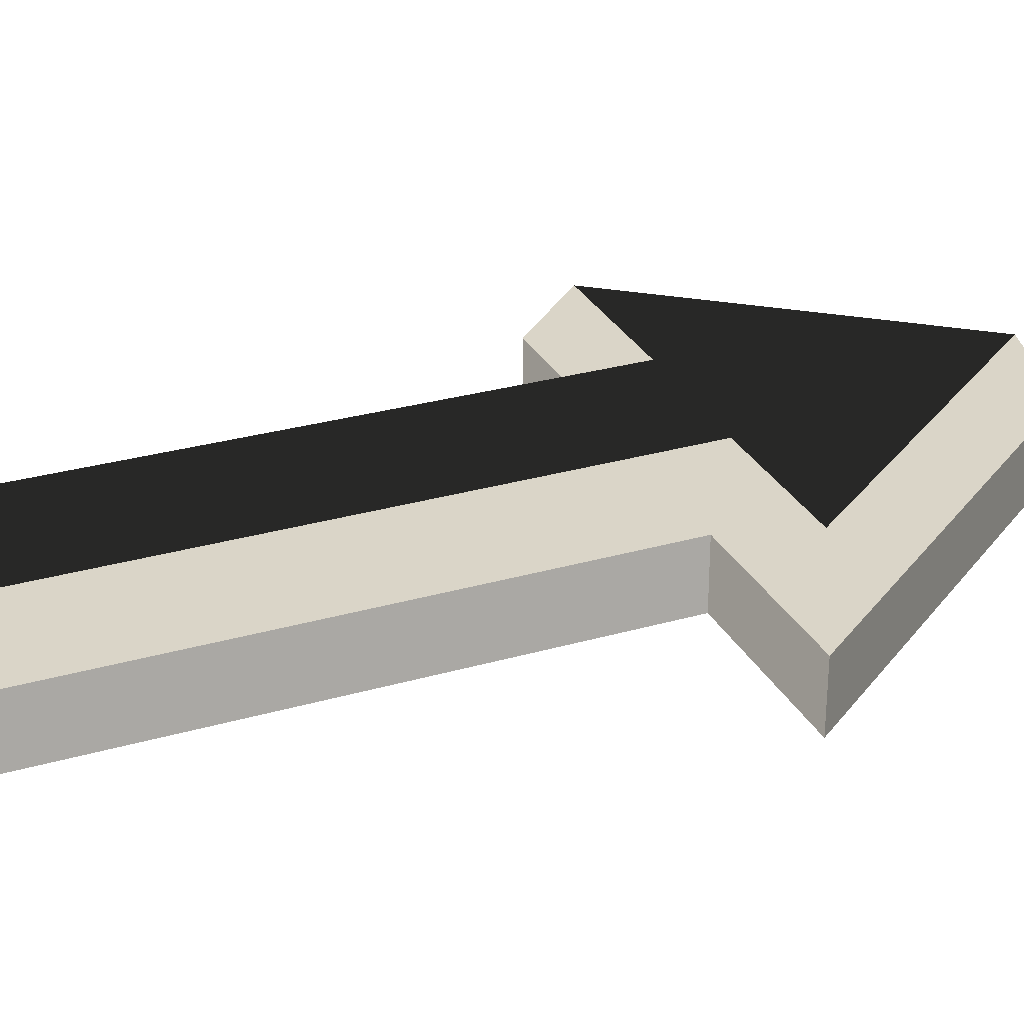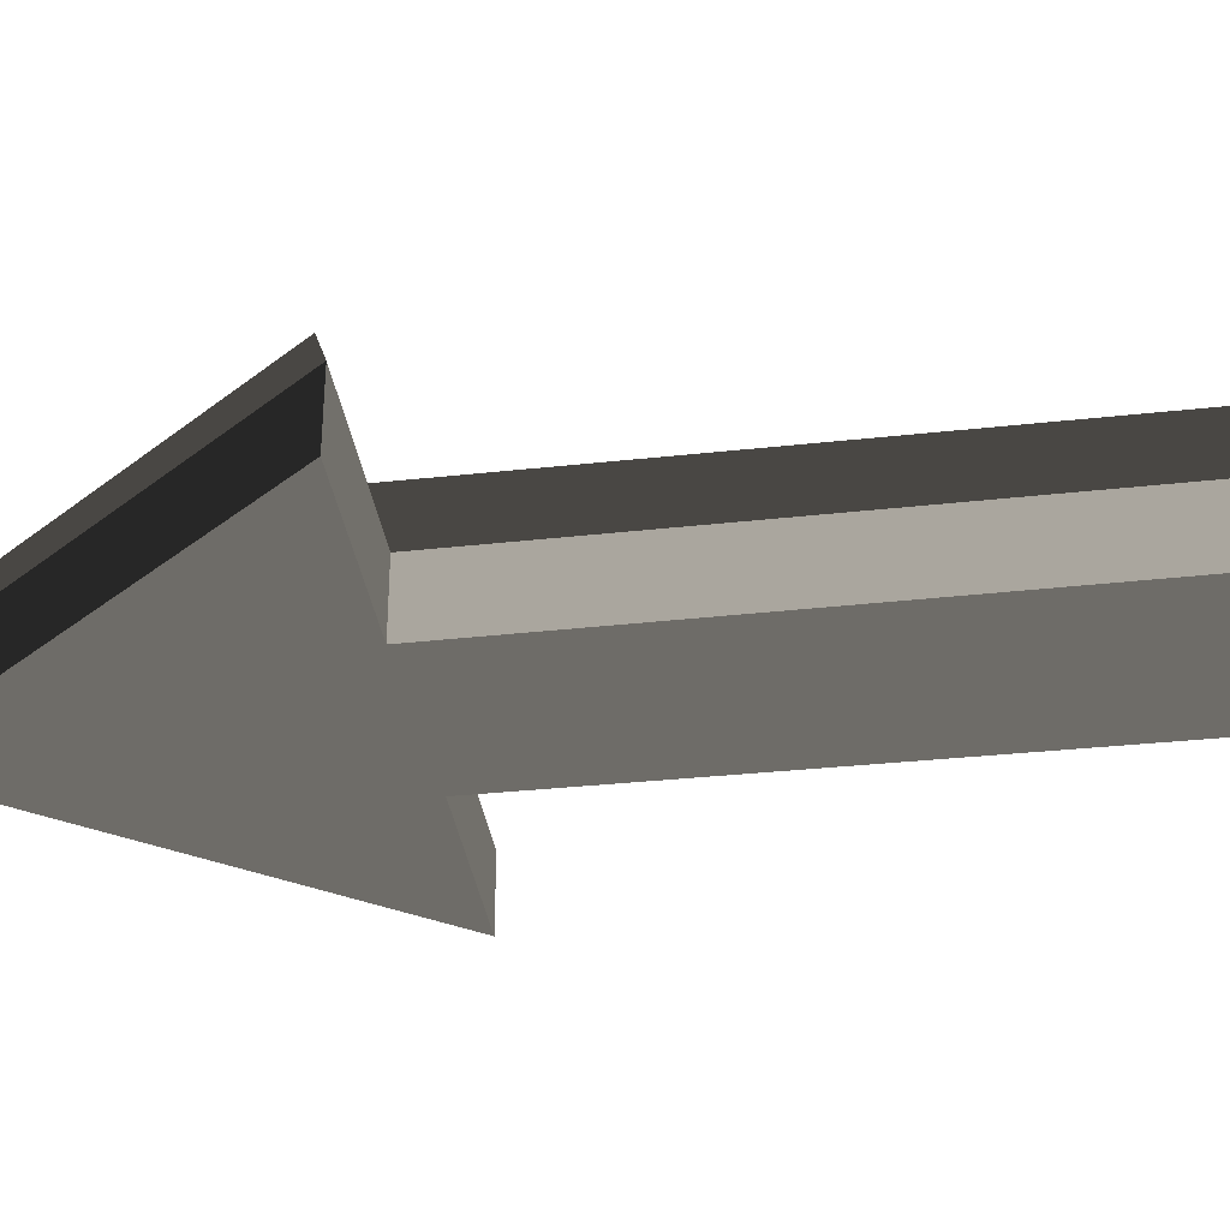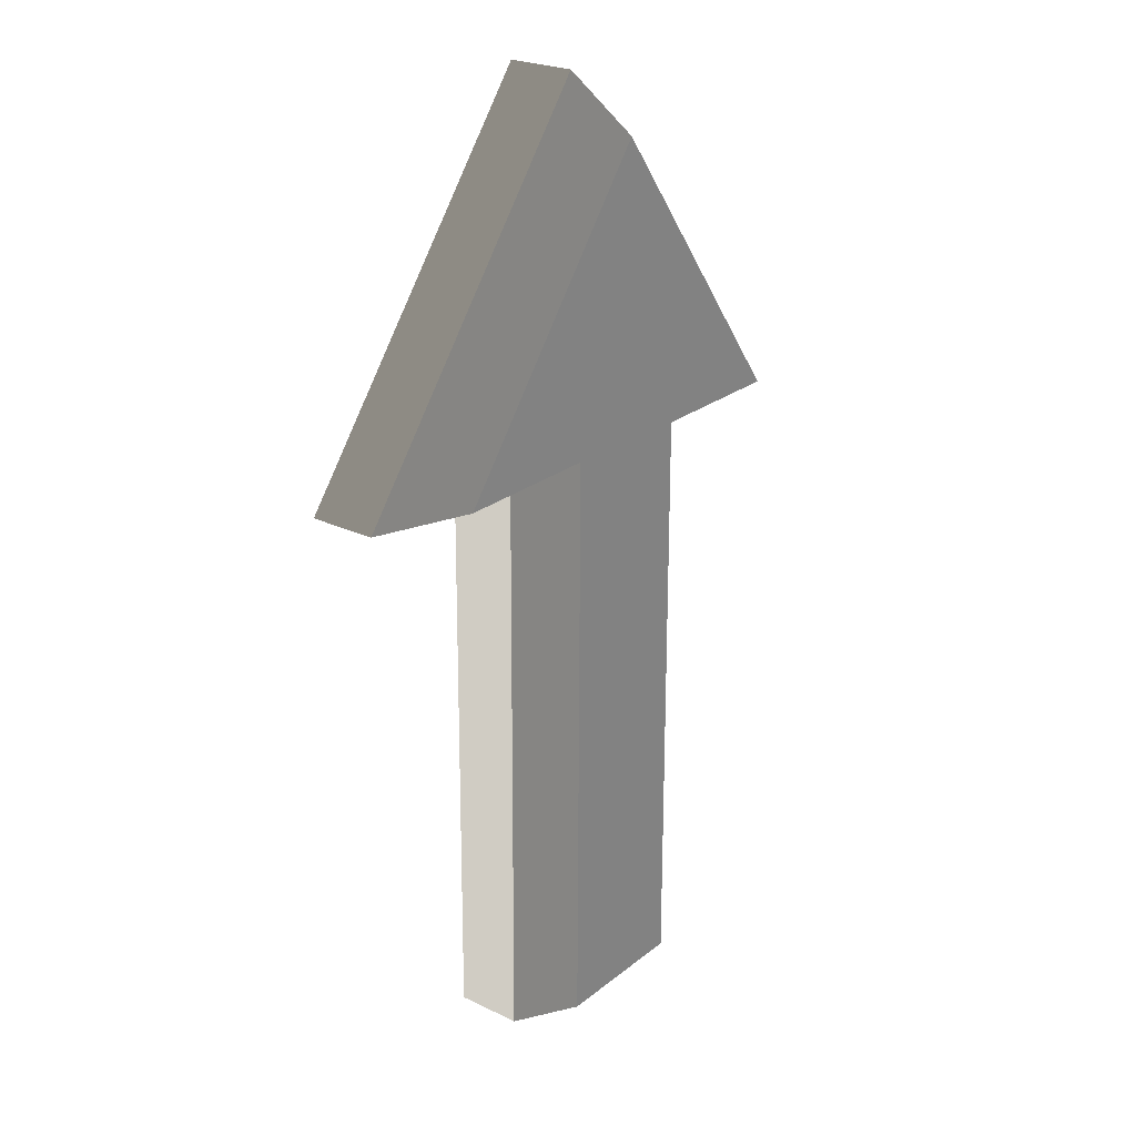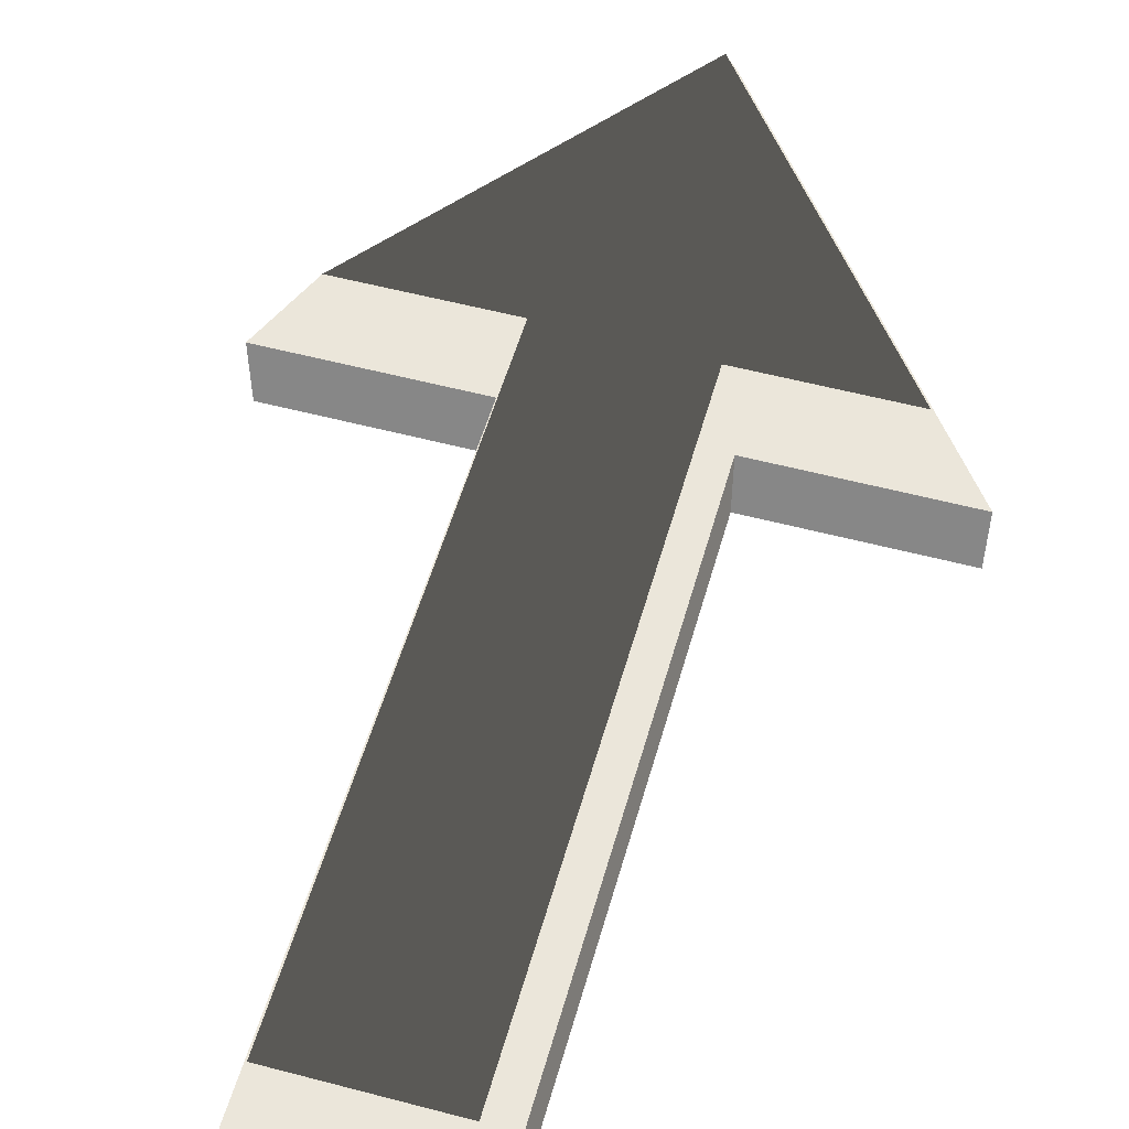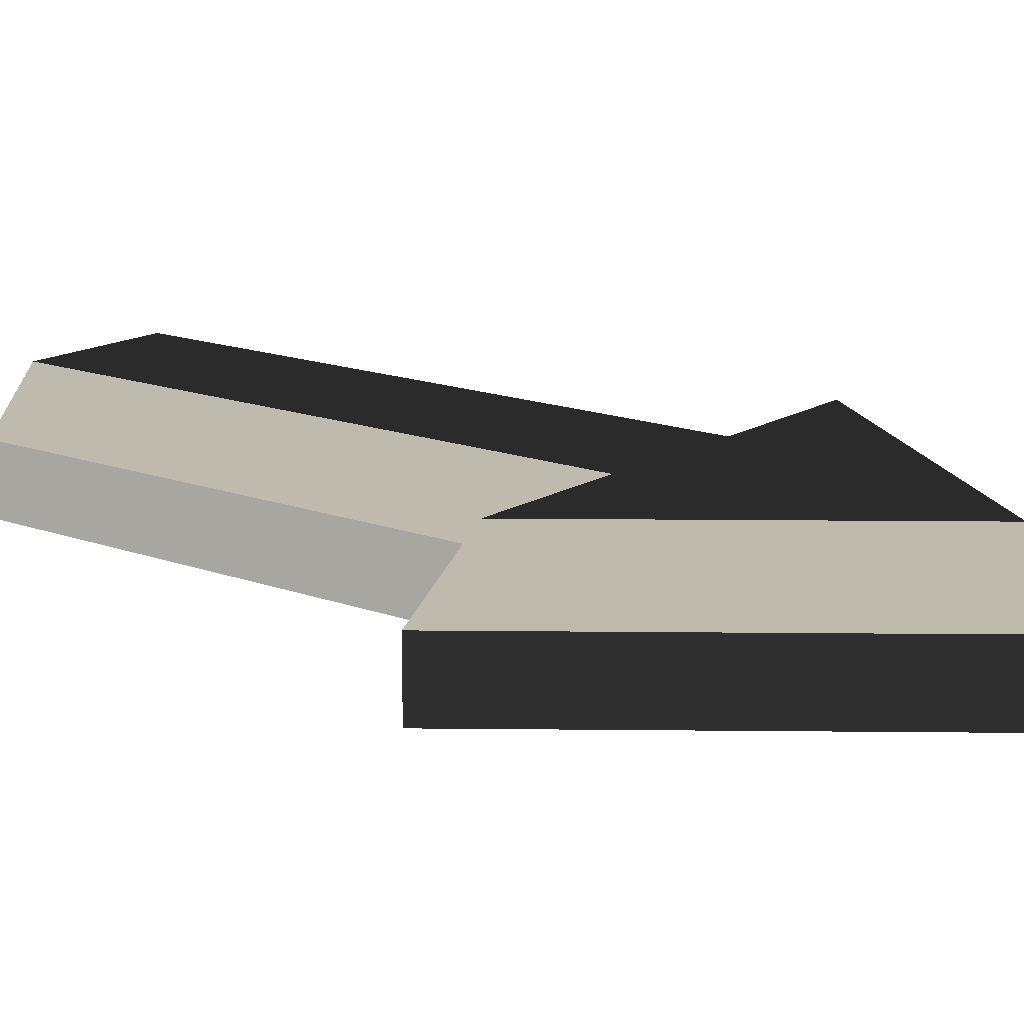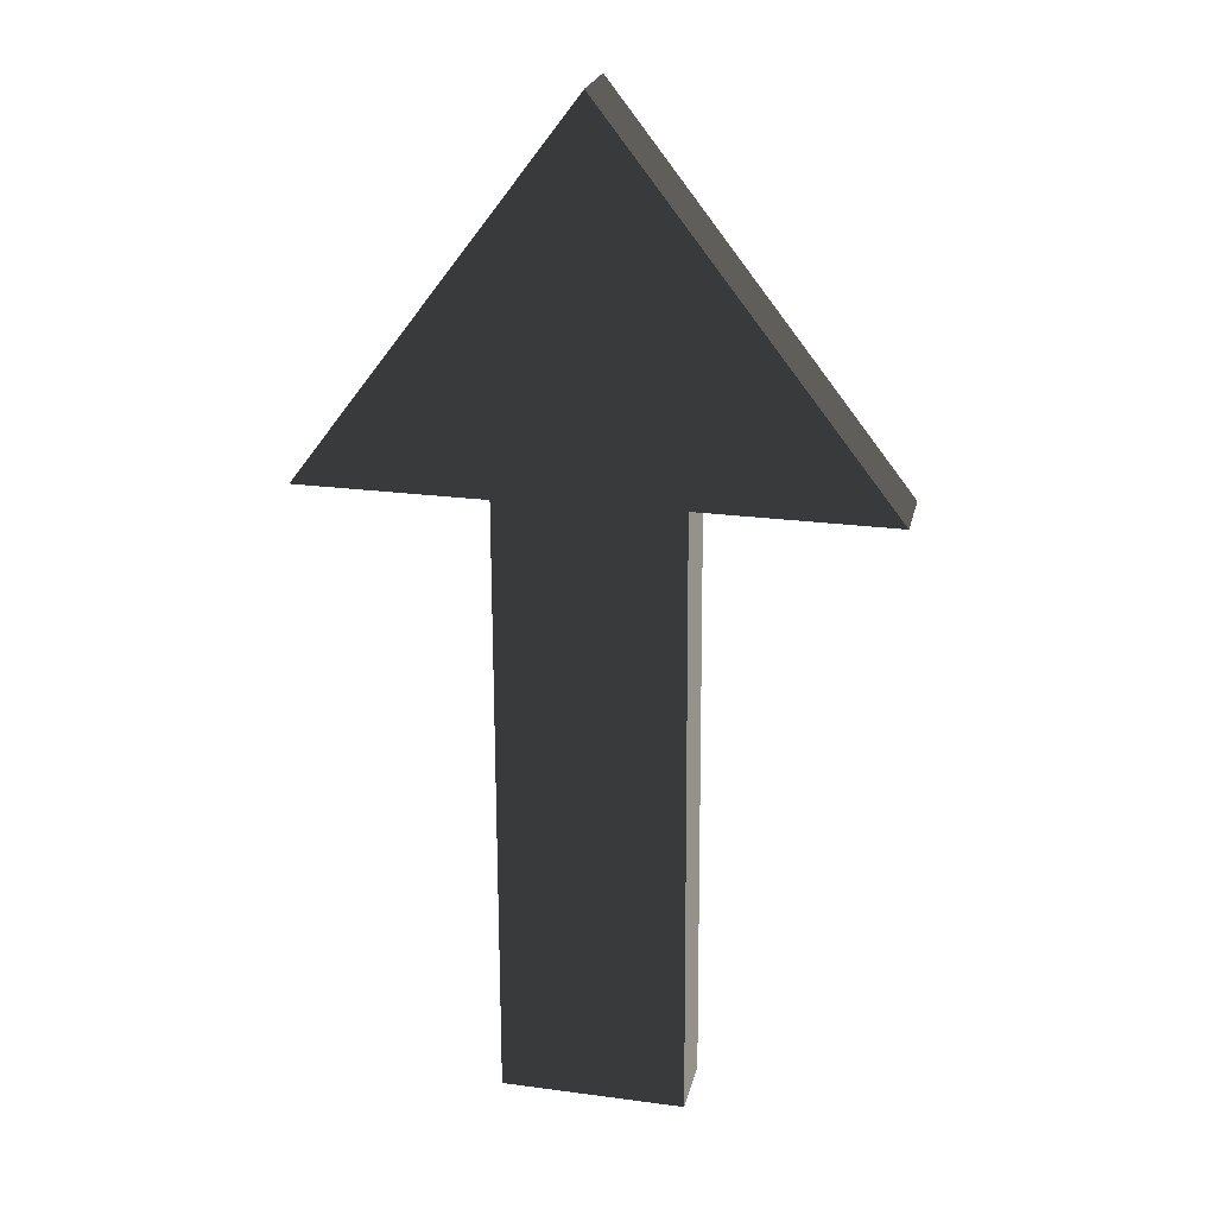
<metadata>
{"format":"obj","ext":"obj","renderer":"f3d","projection":"perspective","resolution":1024,"background":"white","views":[{"elev":29.3,"azim":66.9,"up":"+Z"},{"elev":-34.8,"azim":-81.9,"up":"+Z"},{"elev":24.5,"azim":-51.8,"up":"+Y"},{"elev":54.9,"azim":15.6,"up":"+Z"},{"elev":15.5,"azim":128.1,"up":"+Z"},{"elev":23.5,"azim":-167.3,"up":"+Y"}]}
</metadata>
<code>
v  -10.54 -56.53 -8
v  10.54 -56.53 -8
v  10.54 14.37 -8
v  32.1 14.37 -8
v  0.479 56.53 -8
v  -32.1 14.85 -8
v  -10.06 14.85 -8
v  -8.393 -52.03 8
v  8.448 -52.03 8
v  8.448 17.06 8
v  25.67 17.06 8
v  0.4103 50.74 8
v  -25.62 17.44 8
v  -8.01 17.44 8
v  10.54 -56.53 1e-06
v  -10.54 -56.53 1e-06
v  10.54 14.37 1e-06
v  32.1 14.37 1e-06
v  0.479 56.53 1e-06
v  -32.1 14.85 1e-06
v  -10.06 14.85 1e-06
g test_arrow
f -20 -7 -6 -21
f -19 -5 -7 -20
f -18 -4 -5 -19
f -17 -3 -4 -18
f -16 -2 -3 -17
f -15 -1 -2 -16
f -21 -6 -1 -15
f -19 -20 -21 -15
f -18 -19 -15 -17
f -17 -15 -16
f -10 -9 -8 -11
f -14 -13 -12 -8
f -8 -12 -11
f -13 -14 -6 -7
f -12 -13 -7 -5
f -11 -12 -5 -4
f -10 -11 -4 -3
f -9 -10 -3 -2
f -8 -9 -2 -1
f -14 -8 -1 -6

</code>
